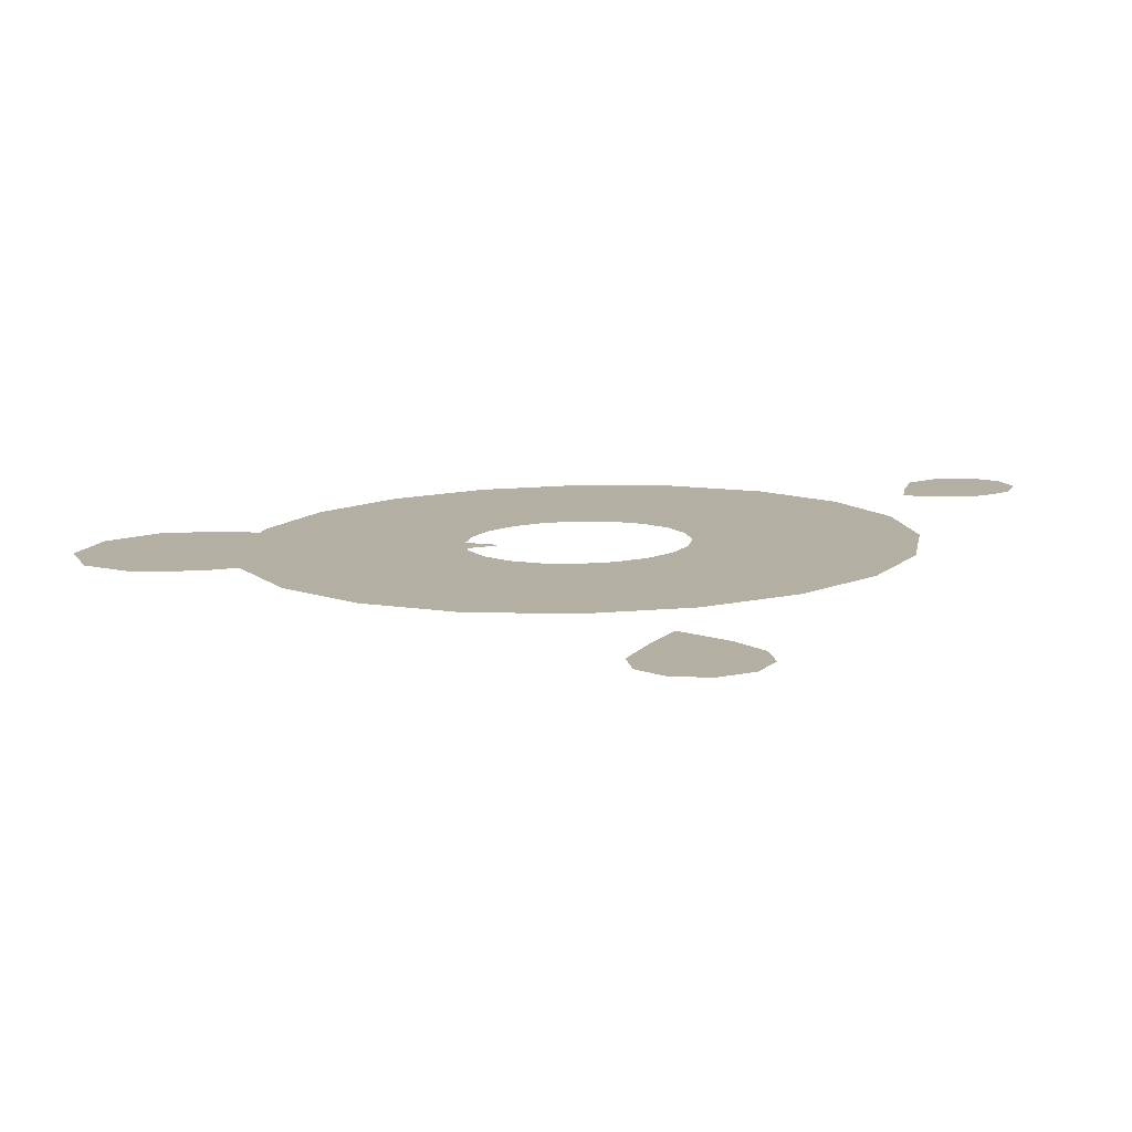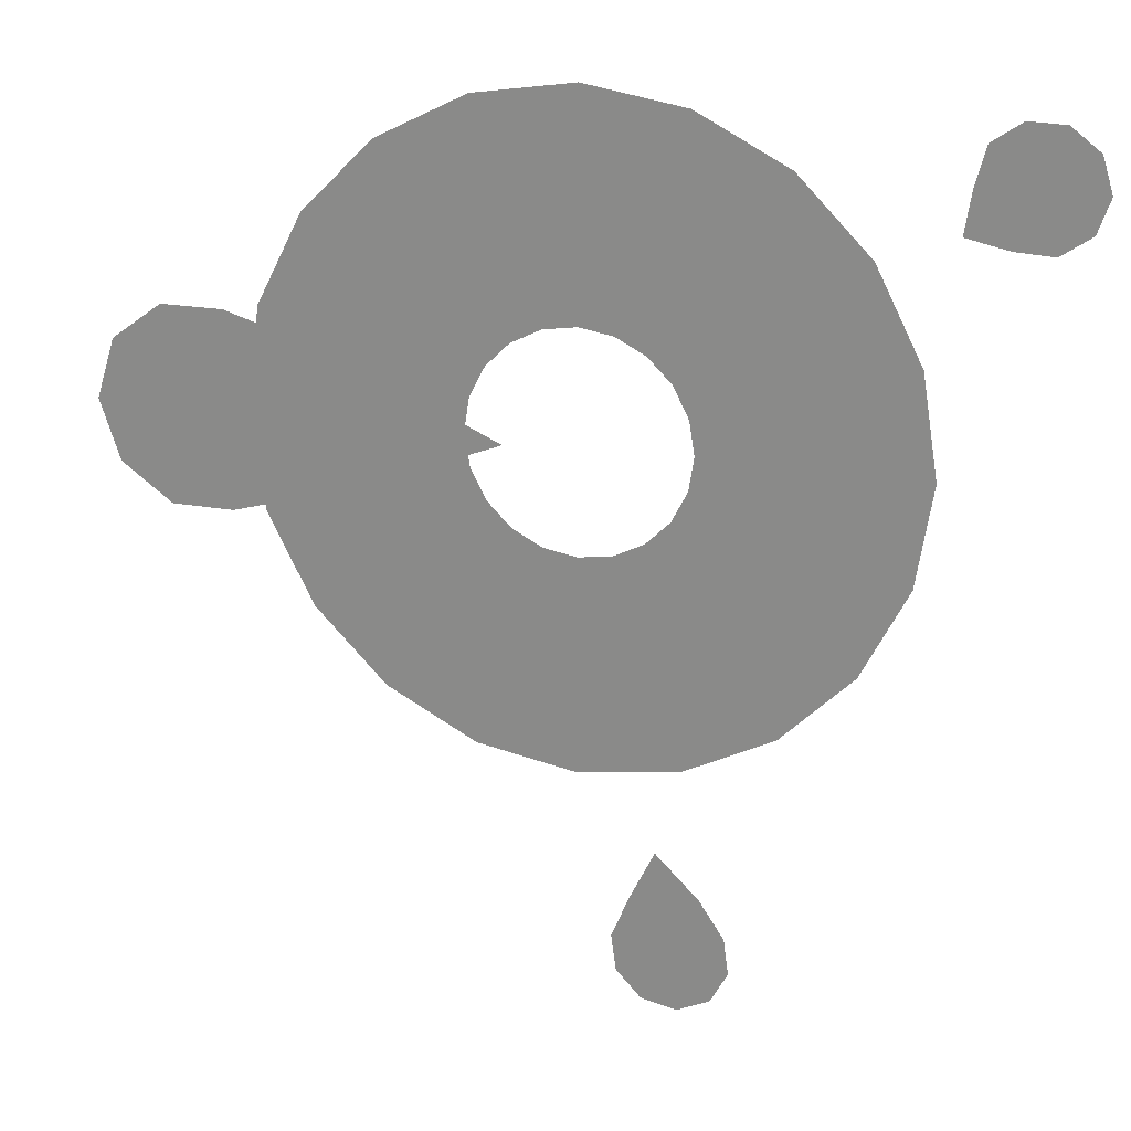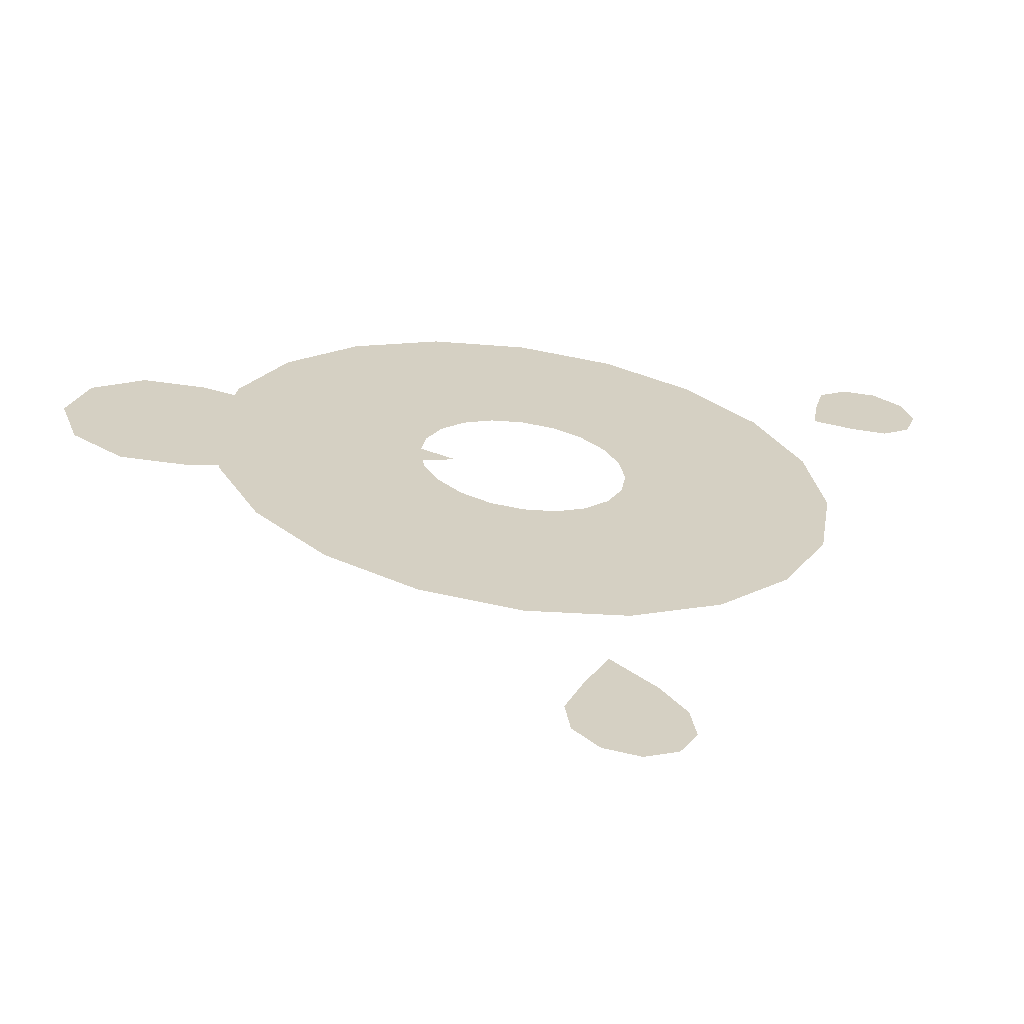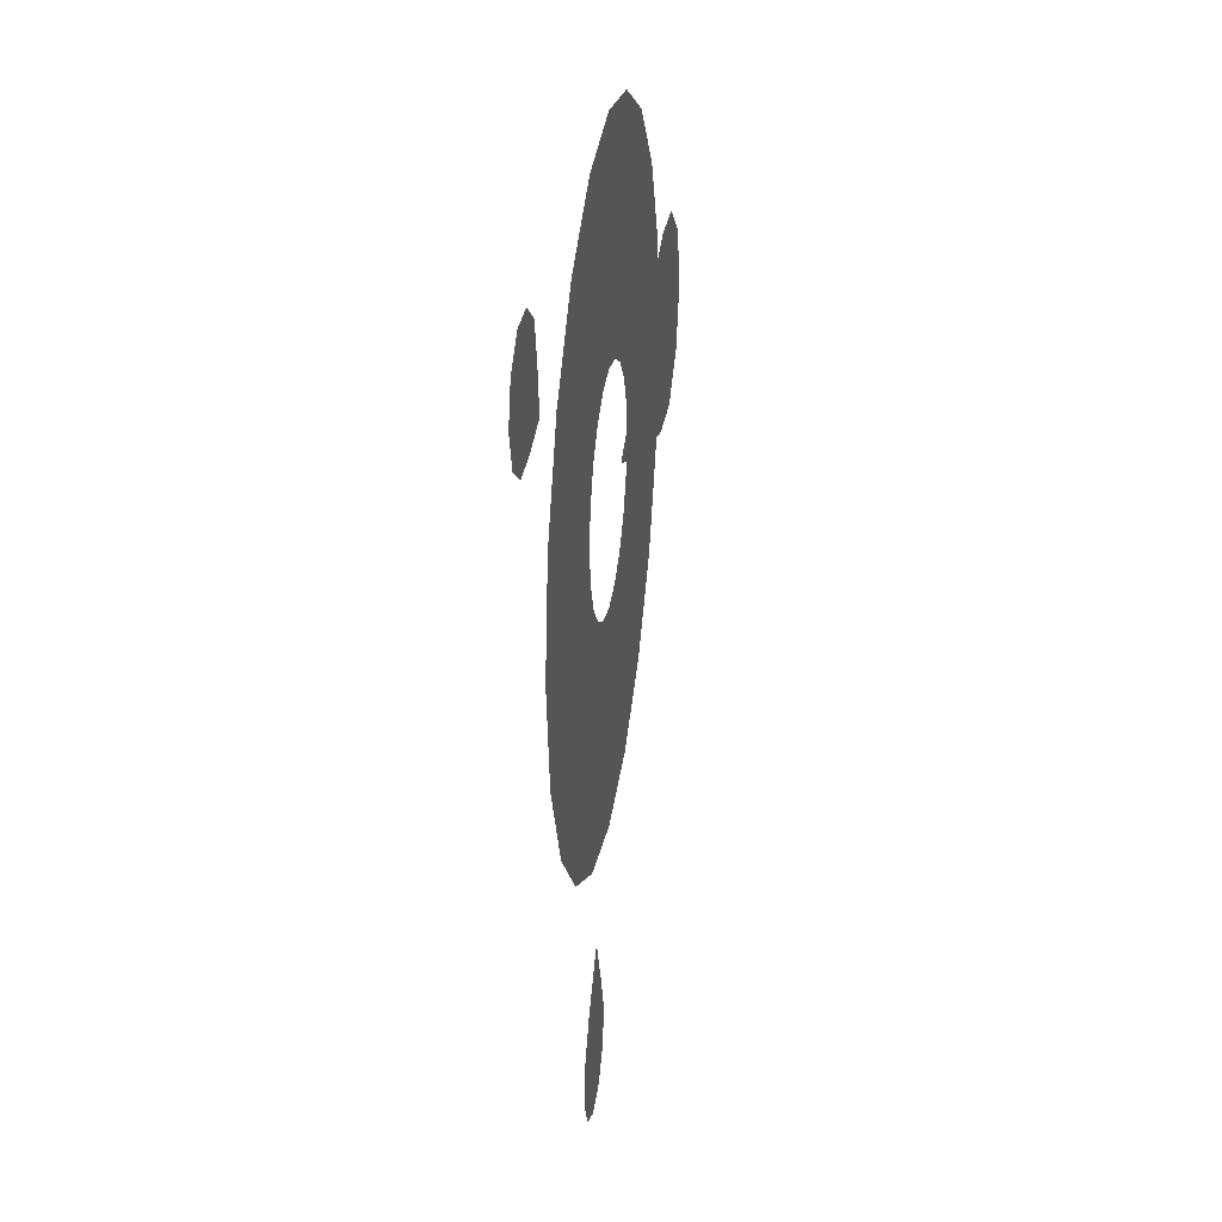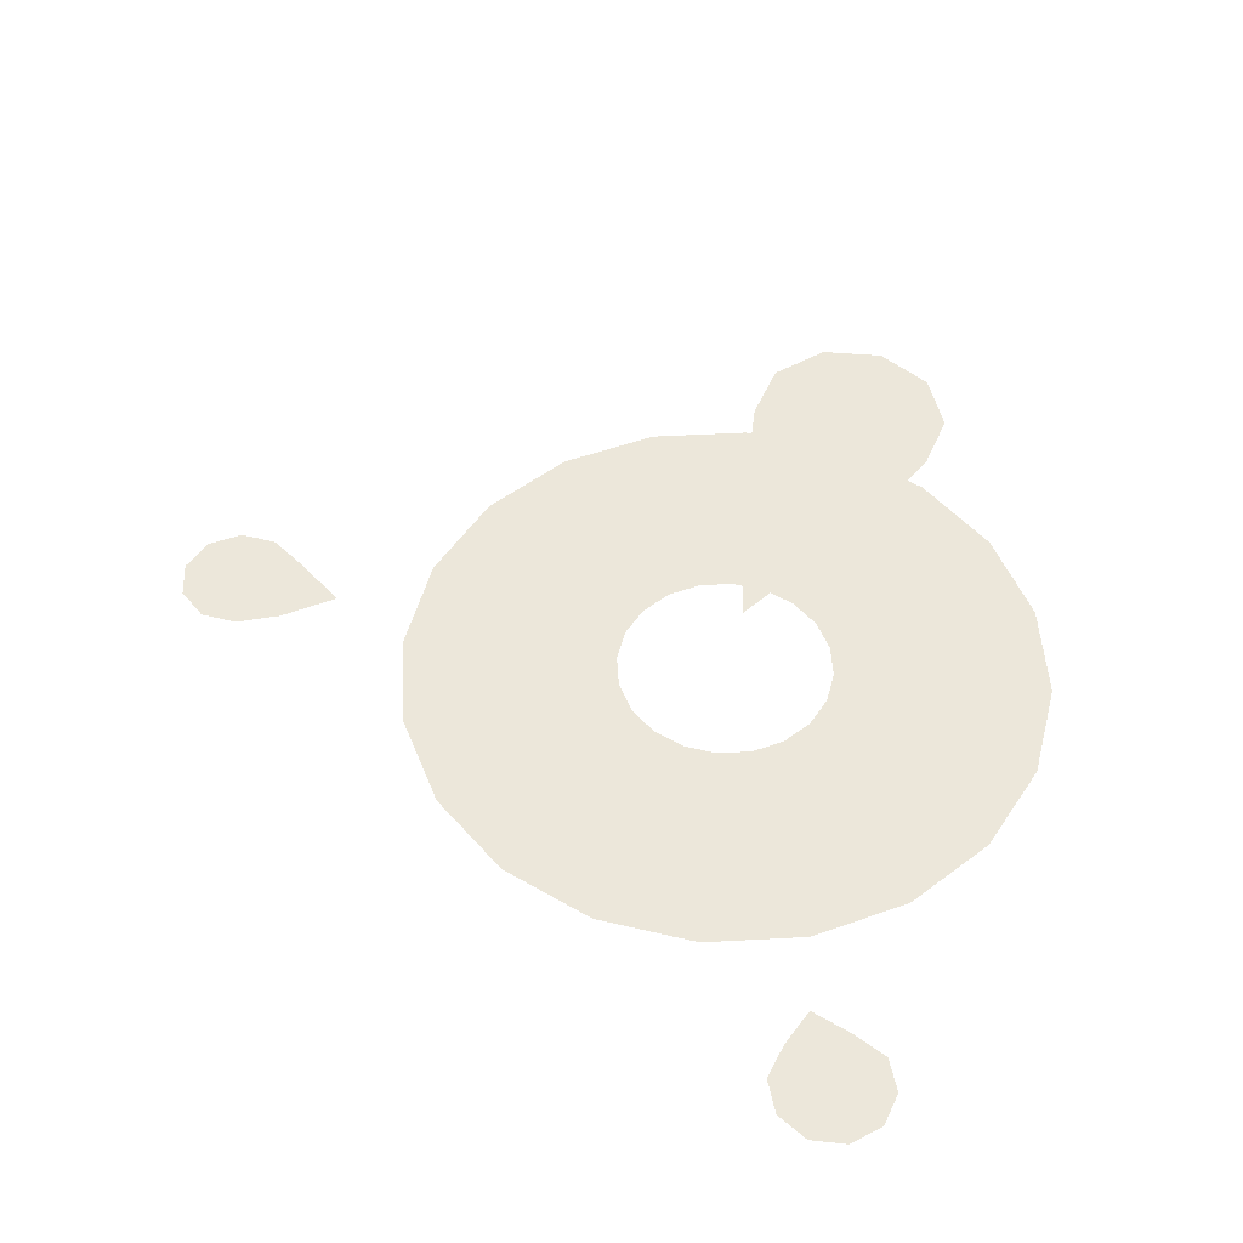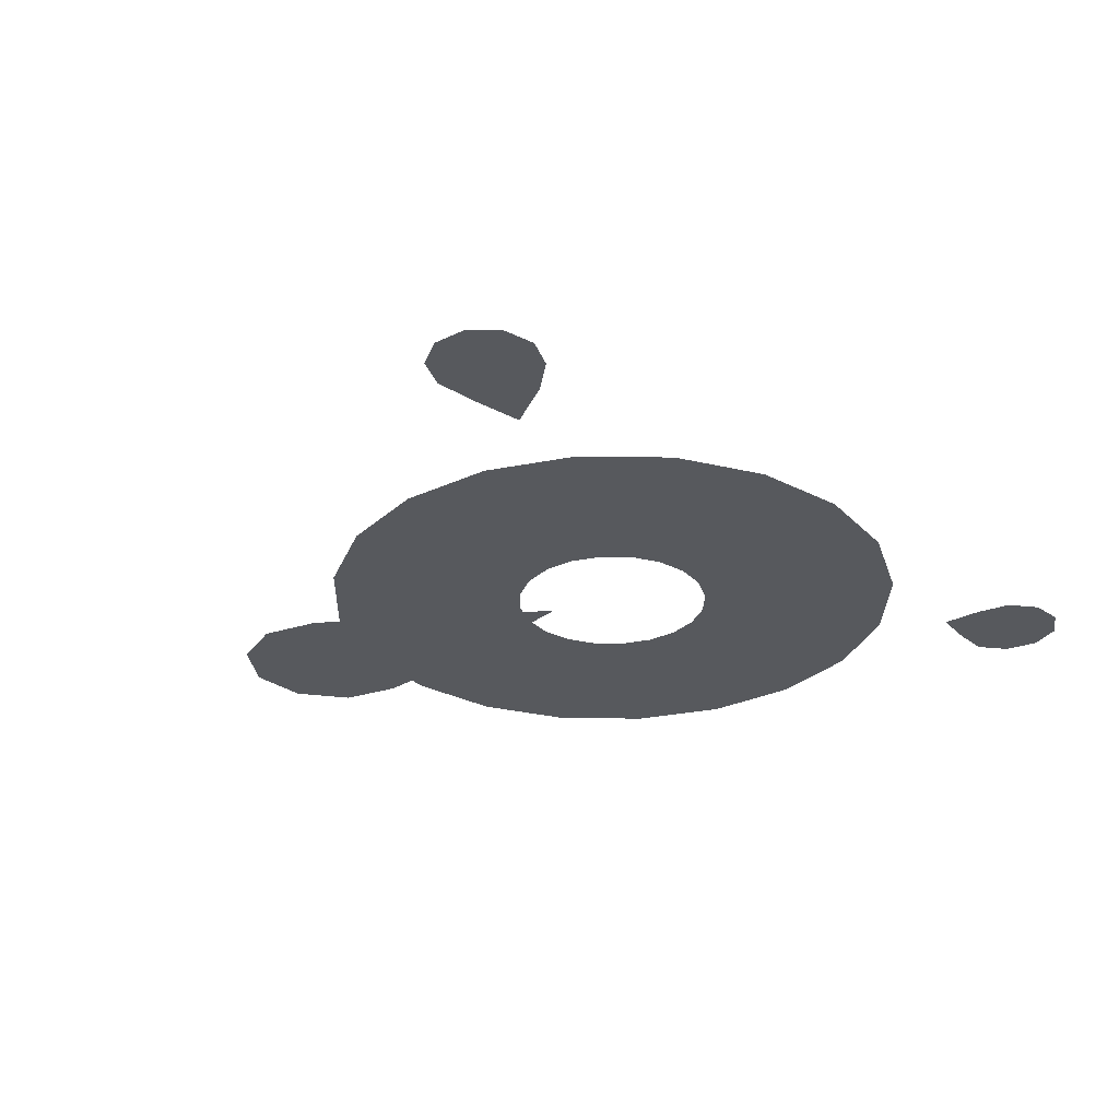
<metadata>
{"format":"obj","ext":"obj","renderer":"f3d","projection":"perspective","resolution":1024,"background":"white","views":[{"elev":-78.8,"azim":1.2,"up":"+Y"},{"elev":21.5,"azim":19.0,"up":"+Y"},{"elev":-64.1,"azim":-8.0,"up":"+Y"},{"elev":28.3,"azim":98.1,"up":"+Y"},{"elev":50.4,"azim":113.6,"up":"+Z"},{"elev":-29.1,"azim":25.6,"up":"+Z"}]}
</metadata>
<code>
g WizSummonStaff14_mesh
v 0.3871 -2.114 -1.903e-15
v 0.3416 -2.106 -2.139e-15
v 0.3769 -2.04 -1.52e-15
v 0.4096 -2.281 -2.747e-15
v 0.2634 -2.255 -3.507e-15
v 0.5433 -2.216 -1.517e-15
v 0.4288 -2.094 -1.52e-15
v 0.3769 -2.04 -1.52e-15
v 0.6135 -2.086 -2.889e-16
v 0.4506 -2.053 -1.137e-15
v 0.5933 -1.938 4.697e-16
v 0.4444 -2.007 -9.005e-16
v 0.3769 -2.04 -1.52e-15
v 0.4123 -1.974 -9.008e-16
v 0.4444 -2.007 -9.005e-16
v 0.3769 -2.04 -1.52e-15
v 0.4912 -1.787 4.624e-16
v 0.5933 -1.938 4.697e-16
v 0.3132 -1.615 -7.893e-16
v 0.3668 -1.965 -1.138e-15
v 0.3769 -2.04 -1.52e-15
v 0.3132 -1.615 -7.893e-16
v 0.3251 -1.985 -1.521e-15
v 0.3769 -2.04 -1.52e-15
v 0.3032 -2.026 -1.903e-15
v 0.1404 -2 -2.749e-15
v 0.2113 -1.825 -1.527e-15
v 0.3132 -1.615 -7.893e-16
v 0.1606 -2.148 -3.508e-15
v 0.3095 -2.072 -2.14e-15
v 0.3769 -2.04 -1.52e-15
v 0.2634 -2.255 -3.507e-15
v 0.3416 -2.106 -2.139e-15
v 0.3769 -2.04 -1.52e-15
v -1.74 -0.02697 1.162e-15
v -1.701 0.09695 -3.006e-18
v -1.53 -0.02508 -6.661e-16
v -1.95 -0.02887 2.991e-15
v -1.872 0.219 6.601e-16
v -1.868 -0.2753 3.925e-15
v -1.699 -0.1502 1.629e-15
v -1.53 -0.02508 -6.661e-16
v -1.656 -0.4261 3.105e-15
v -1.593 -0.2256 1.22e-15
v -1.396 -0.4238 8.451e-16
v -1.463 -0.2244 8.949e-17
v -1.53 -0.02508 -6.661e-16
v -1.358 -0.1471 -1.329e-15
v -1.463 -0.2244 8.949e-17
v -1.53 -0.02508 -6.661e-16
v -0.8824 -0.2716 -1.992e-15
v -1.396 -0.4238 8.451e-16
v -0.2927 -0.03688 -3.44e-15
v -1.319 -0.02319 -2.495e-15
v -1.53 -0.02508 -6.661e-16
v -0.2927 -0.03688 -3.44e-15
v -1.361 0.1 -2.962e-15
v -1.53 -0.02508 -6.661e-16
v -1.466 0.1754 -2.552e-15
v -1.403 0.3759 -4.438e-15
v -0.8868 0.2226 -5.257e-15
v -0.2927 -0.03688 -3.44e-15
v -1.663 0.3736 -2.177e-15
v -1.596 0.1743 -1.422e-15
v -1.53 -0.02508 -6.661e-16
v -1.872 0.219 6.601e-16
v -1.701 0.09695 -3.006e-18
v -1.53 -0.02508 -6.661e-16
v -0.42 0.1365 6.061e-17
v -0.4417 8.432e-07 3.744e-22
v -0.9662 6.684e-08 2.968e-23
v -0.9189 0.2986 1.326e-16
v -1.322 -5.679e-08 -2.522e-23
v -0.3573 0.2596 1.153e-16
v -1.257 0.4084 1.814e-16
v -0.7817 0.5679 2.522e-16
v -0.2596 0.3573 1.587e-16
v -1.069 0.7768 3.45e-16
v -0.5679 0.7817 3.471e-16
v -0.1365 0.42 1.865e-16
v -0.7768 1.069 4.748e-16
v -0.2986 0.9189 4.081e-16
v -5.531e-07 0.4417 1.961e-16
v -0.4084 1.257 5.581e-16
v -6.877e-08 0.9662 4.291e-16
v 0.1365 0.42 1.865e-16
v 2.461e-08 1.322 5.869e-16
v 0.2986 0.9189 4.081e-16
v 0.2596 0.3573 1.587e-16
v 0.4084 1.257 5.581e-16
v 0.5679 0.7817 3.471e-16
v 0.3573 0.2596 1.153e-16
v 0.7768 1.069 4.748e-16
v 0.7817 0.5679 2.522e-16
v 0.42 0.1365 6.061e-17
v 1.069 0.7768 3.45e-16
v 0.9189 0.2986 1.326e-16
v 0.4417 8.432e-07 3.744e-22
v 1.257 0.4084 1.814e-16
v 0.9662 6.684e-08 2.968e-23
v 1.322 -5.679e-08 -2.522e-23
v 0.42 -0.1365 -6.061e-17
v 0.4417 8.432e-07 3.744e-22
v 0.9662 6.684e-08 2.968e-23
v 0.9189 -0.2986 -1.326e-16
v 1.322 -5.679e-08 -2.522e-23
v 0.3573 -0.2596 -1.153e-16
v 1.257 -0.4084 -1.814e-16
v 0.7817 -0.5679 -2.522e-16
v 0.2596 -0.3573 -1.587e-16
v 1.069 -0.7768 -3.45e-16
v 0.5679 -0.7817 -3.471e-16
v 0.1365 -0.42 -1.865e-16
v 0.7768 -1.069 -4.748e-16
v 0.2986 -0.9189 -4.081e-16
v -5.662e-07 -0.4417 -1.961e-16
v 0.4084 -1.257 -5.581e-16
v -9.756e-08 -0.9662 -4.291e-16
v -0.1365 -0.42 -1.865e-16
v -1.477e-08 -1.322 -5.869e-16
v -0.2986 -0.9189 -4.081e-16
v -0.2596 -0.3573 -1.587e-16
v -0.4084 -1.257 -5.581e-16
v -0.5679 -0.7817 -3.471e-16
v -0.3573 -0.2596 -1.153e-16
v -0.7768 -1.069 -4.748e-16
v -0.7817 -0.5679 -2.522e-16
v -0.42 -0.1365 -6.061e-17
v -1.069 -0.7768 -3.45e-16
v -0.9189 -0.2986 -1.326e-16
v -0.4417 8.432e-07 3.744e-22
v -1.257 -0.4084 -1.814e-16
v -0.9662 6.684e-08 2.968e-23
v -1.322 -5.679e-08 -2.522e-23
v 1.738 1.068 8.647e-16
v 1.715 0.9994 8.778e-16
v 1.621 1.071 8.858e-16
v 1.856 1.065 8.436e-16
v 1.808 0.9283 8.697e-16
v 1.814 1.205 8.336e-16
v 1.718 1.138 8.597e-16
v 1.621 1.071 8.858e-16
v 1.698 1.293 8.436e-16
v 1.66 1.182 8.647e-16
v 1.553 1.296 8.697e-16
v 1.587 1.183 8.778e-16
v 1.621 1.071 8.858e-16
v 1.527 1.142 8.939e-16
v 1.587 1.183 8.778e-16
v 1.621 1.071 8.858e-16
v 1.434 1.213 9.02e-16
v 1.553 1.296 8.697e-16
v 1.393 1.06 7.203e-16
v 1.503 1.073 9.069e-16
v 1.621 1.071 8.858e-16
v 1.366 0.887 8.836e-16
v 1.524 1.004 9.119e-16
v 1.621 1.071 8.858e-16
v 1.537 0.8518 7.203e-16
v 1.582 0.9596 9.069e-16
v 1.689 0.8454 9.02e-16
v 1.655 0.958 8.939e-16
v 1.621 1.071 8.858e-16
v 1.808 0.9283 8.697e-16
v 1.715 0.9994 8.778e-16
v 1.621 1.071 8.858e-16
g WizSummonStaff14_mesh_0
f 3 2 1
f 1 2 4
f 2 5 4
f 1 4 6
f 7 1 6
f 8 1 7
f 7 6 9
f 8 7 10
f 10 7 9
f 10 9 11
f 12 10 11
f 13 10 12
f 16 15 14
f 14 15 17
f 15 18 17
f 14 17 19
f 21 14 20
f 20 14 22
f 20 22 23
f 24 20 23
f 24 23 25
f 25 23 26
f 23 27 26
f 23 28 27
f 25 26 29
f 30 25 29
f 31 25 30
f 30 29 32
f 33 30 32
f 34 30 33
f 37 36 35
f 35 36 38
f 36 39 38
f 35 38 40
f 41 35 40
f 42 35 41
f 41 40 43
f 42 41 44
f 44 41 43
f 44 43 45
f 46 44 45
f 47 44 46
f 50 49 48
f 48 49 51
f 49 52 51
f 48 51 53
f 55 48 54
f 54 48 56
f 54 56 57
f 58 54 57
f 58 57 59
f 59 57 60
f 57 61 60
f 57 62 61
f 59 60 63
f 64 59 63
f 65 59 64
f 64 63 66
f 67 64 66
f 68 64 67
f 71 70 69
f 72 71 69
f 73 71 72
f 72 69 74
f 75 73 72
f 76 72 74
f 75 72 76
f 76 74 77
f 78 75 76
f 79 76 77
f 78 76 79
f 79 77 80
f 81 78 79
f 82 79 80
f 81 79 82
f 82 80 83
f 84 81 82
f 85 82 83
f 84 82 85
f 85 83 86
f 87 84 85
f 88 85 86
f 87 85 88
f 88 86 89
f 90 87 88
f 91 88 89
f 90 88 91
f 91 89 92
f 93 90 91
f 94 91 92
f 93 91 94
f 94 92 95
f 96 93 94
f 97 94 95
f 96 94 97
f 97 95 98
f 99 96 97
f 100 97 98
f 99 97 100
f 101 99 100
f 104 103 102
f 105 104 102
f 106 104 105
f 105 102 107
f 108 106 105
f 109 105 107
f 108 105 109
f 109 107 110
f 111 108 109
f 112 109 110
f 111 109 112
f 112 110 113
f 114 111 112
f 115 112 113
f 114 112 115
f 115 113 116
f 117 114 115
f 118 115 116
f 117 115 118
f 118 116 119
f 120 117 118
f 121 118 119
f 120 118 121
f 121 119 122
f 123 120 121
f 124 121 122
f 123 121 124
f 124 122 125
f 126 123 124
f 127 124 125
f 126 124 127
f 127 125 128
f 129 126 127
f 130 127 128
f 129 127 130
f 130 128 131
f 132 129 130
f 133 130 131
f 132 130 133
f 134 132 133
f 137 136 135
f 135 136 138
f 136 139 138
f 135 138 140
f 141 135 140
f 142 135 141
f 141 140 143
f 142 141 144
f 144 141 143
f 144 143 145
f 146 144 145
f 147 144 146
f 150 149 148
f 148 149 151
f 149 152 151
f 148 151 153
f 154 148 153
f 155 148 154
f 154 153 156
f 157 154 156
f 158 154 157
f 157 156 159
f 158 157 160
f 160 157 159
f 160 159 161
f 162 160 161
f 163 160 162
f 162 161 164
f 165 162 164
f 166 162 165

</code>
